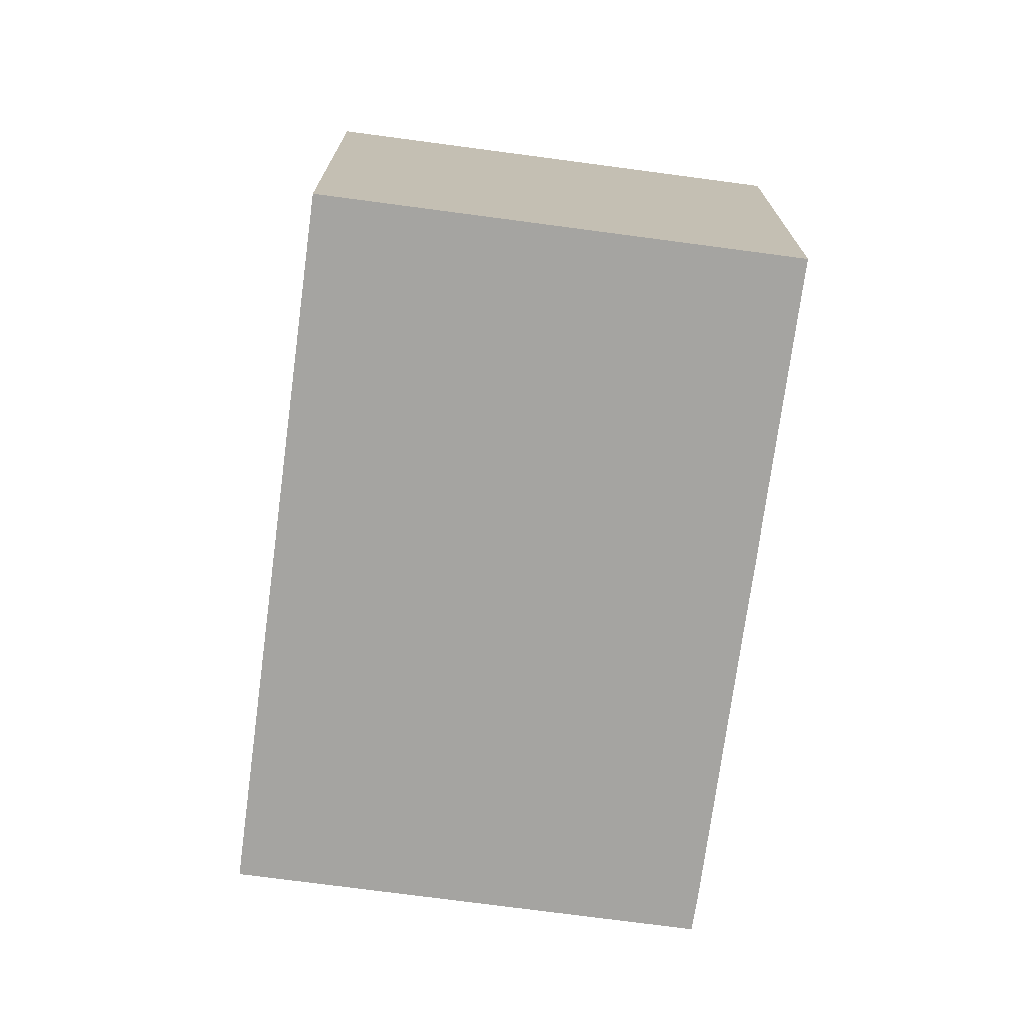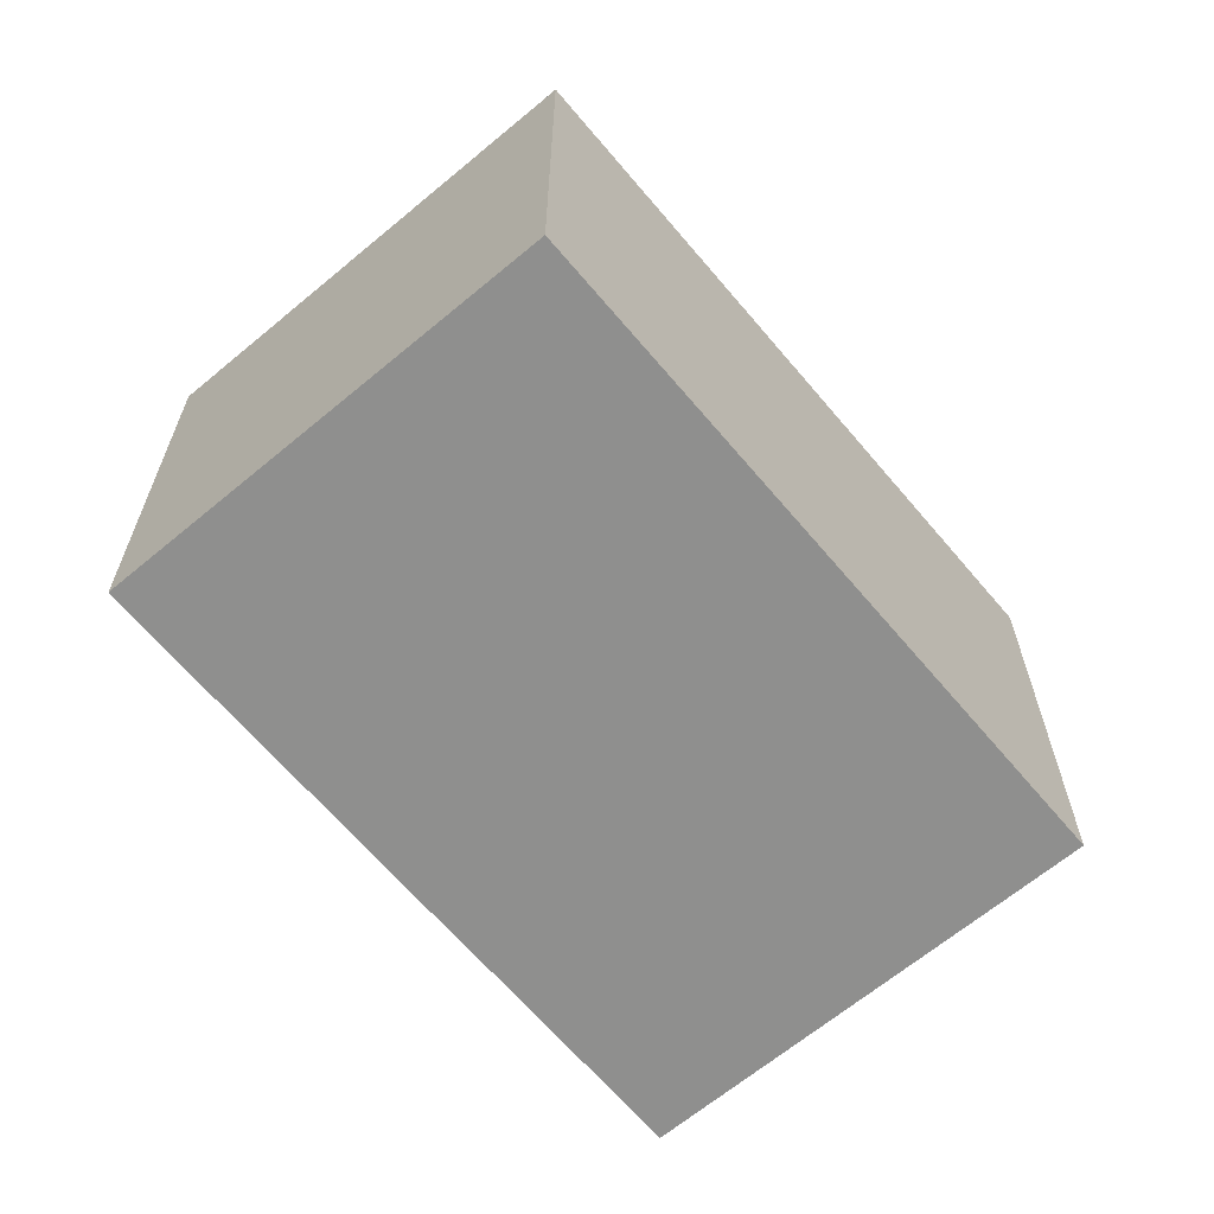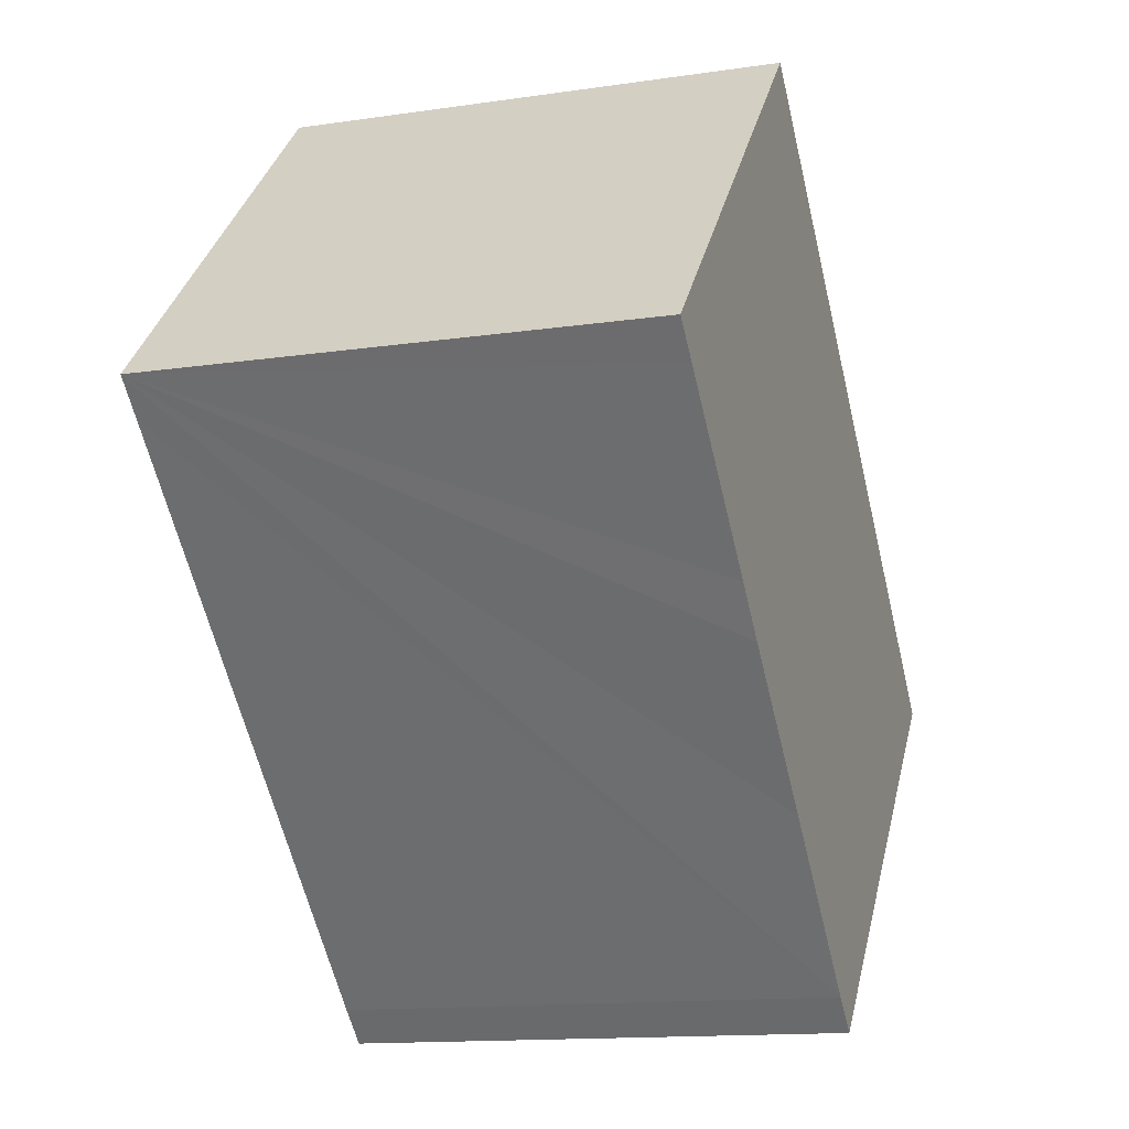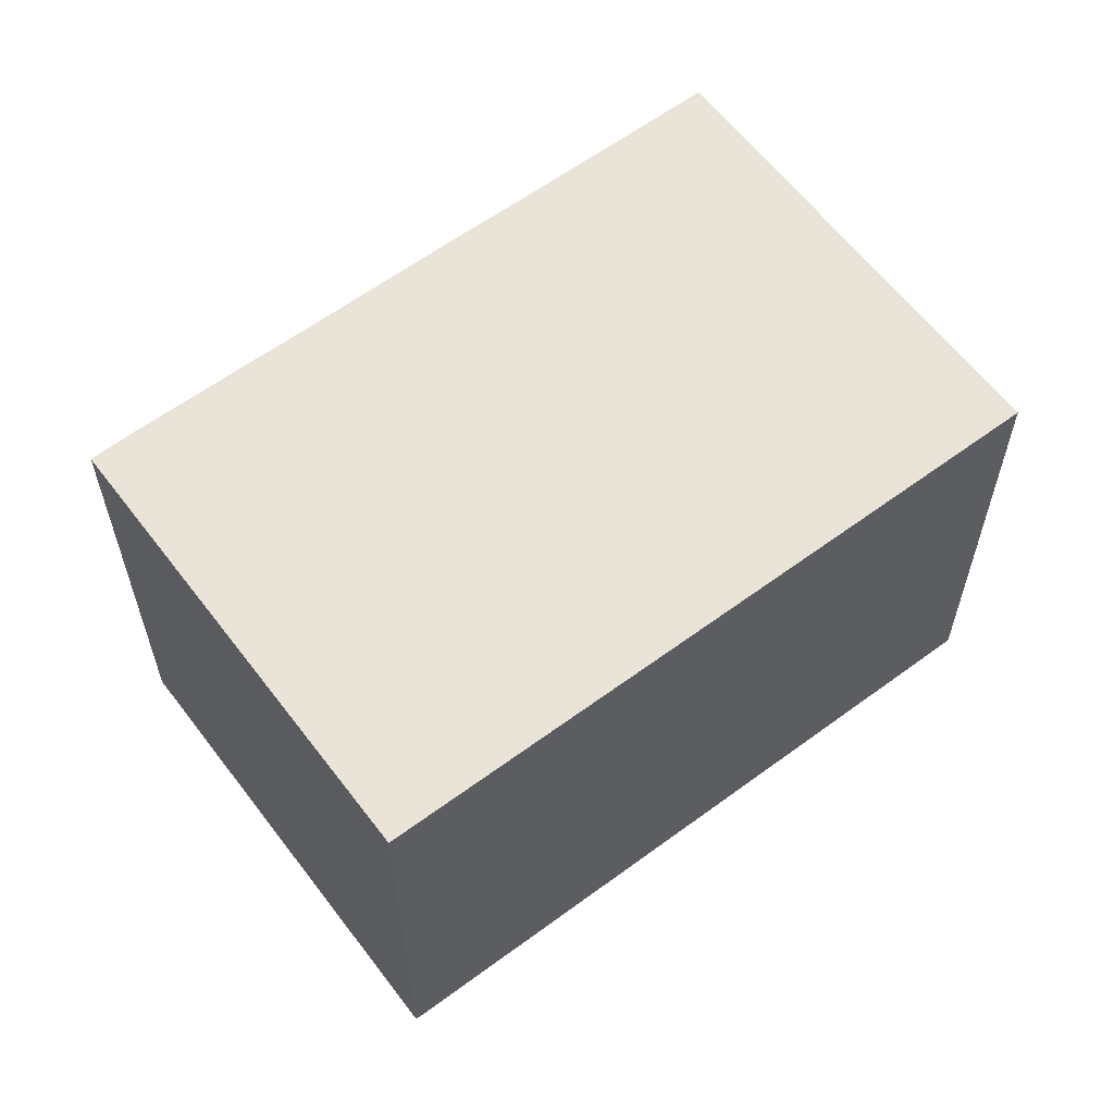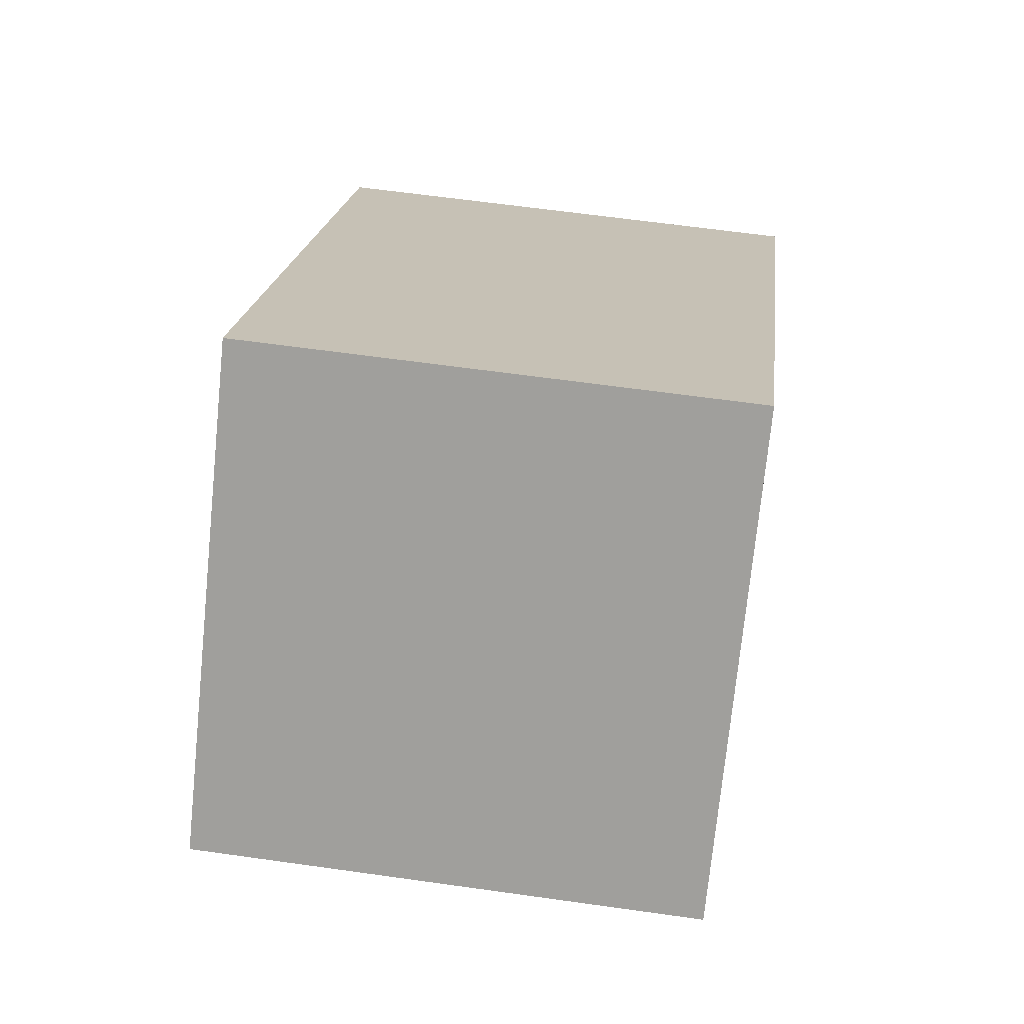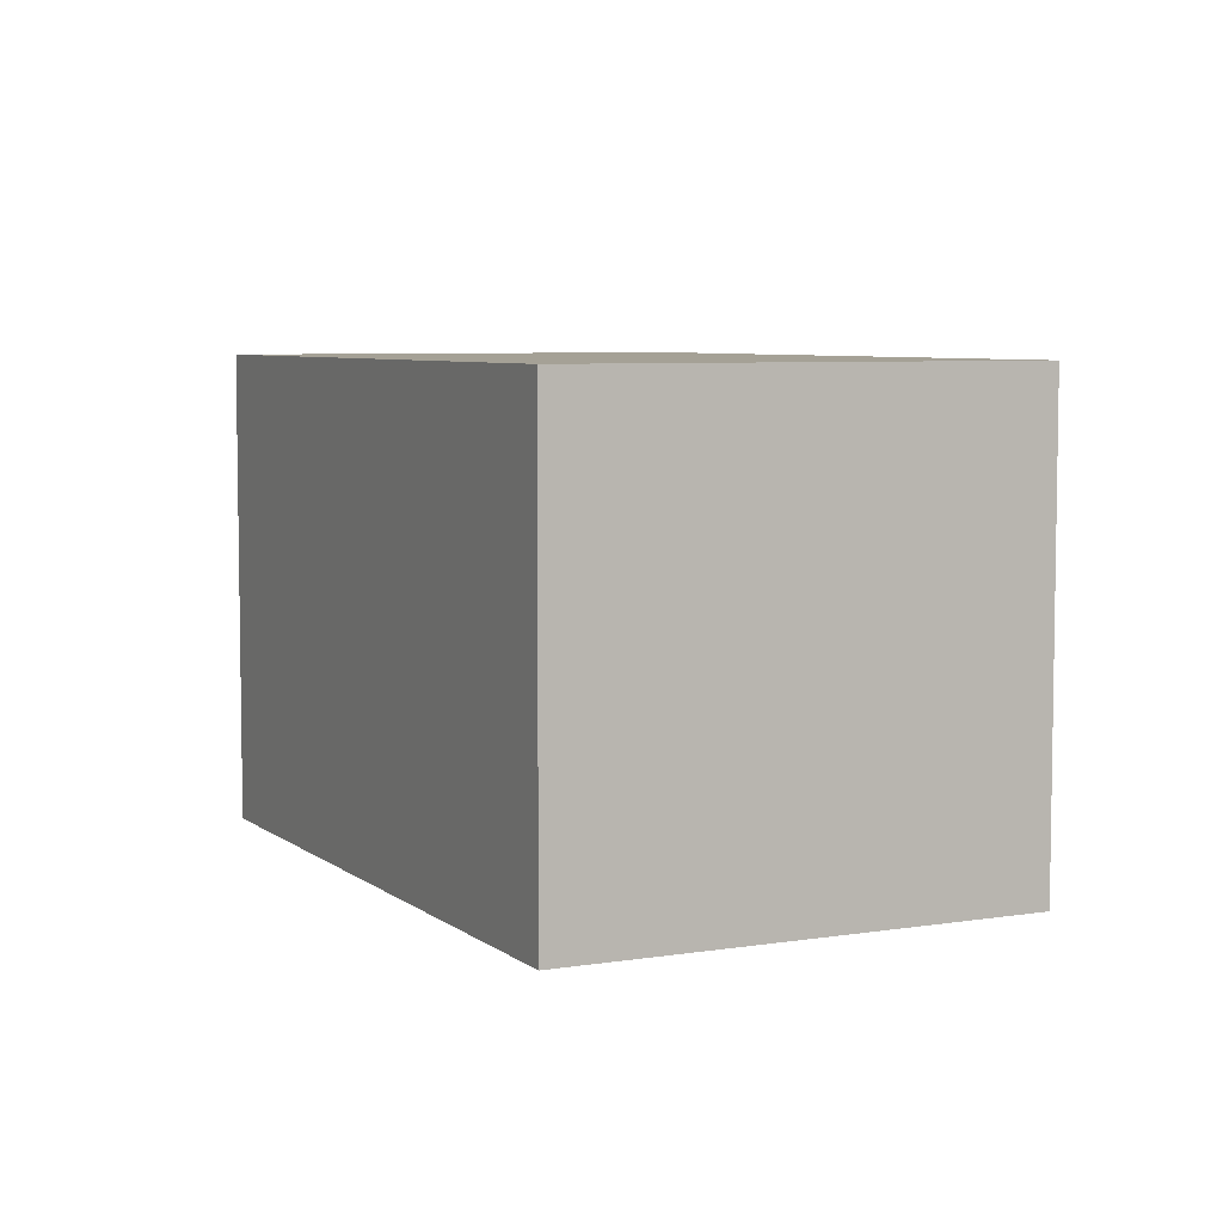
<metadata>
{"format":"obj","ext":"obj","renderer":"f3d","projection":"perspective","resolution":1024,"background":"white","views":[{"elev":-73.2,"azim":38.4,"up":"+Y"},{"elev":-65.2,"azim":-93.9,"up":"+Y"},{"elev":-13.6,"azim":108.5,"up":"+Z"},{"elev":61.0,"azim":-81.0,"up":"+Y"},{"elev":62.0,"azim":98.2,"up":"+Z"},{"elev":6.1,"azim":19.8,"up":"+Y"}]}
</metadata>
<code>
v  4.885 2.689 0.892
v  0.565 2.689 0.546
v  2.971 2.689 2.871
v  4.709 2.689 0.723
v  4.526 2.689 0.546
v  3.886 2.689 -0.071
v  3.65 2.689 -0.304
v  2.914 2.689 -1.01
v  2.086 2.689 -1.814
v  0 2.689 1.647e-16
v  1.907 2.689 -1.98
v  1.907 1.212e-16 -1.98
v  0 0 0
v  2.971 -1.758e-16 2.871
v  0.565 -3.343e-17 0.546
v  4.885 -5.462e-17 0.892
v  2.086 1.111e-16 -1.814
v  4.709 -4.427e-17 0.723
v  3.886 4.348e-18 -0.071
v  4.526 -3.343e-17 0.546
v  2.914 6.184e-17 -1.01
v  3.65 1.861e-17 -0.304
g defaultobject
f 1 2 3
f 2 1 4
f 2 4 5
f 2 5 6
f 2 6 7
f 2 7 8
f 2 8 9
f 2 9 10
f 10 9 11
f 12 10 11
f 10 12 13
f 13 2 10
f 2 13 3
f 3 13 14
f 14 13 15
f 14 1 3
f 1 14 16
f 17 11 9
f 11 17 12
f 16 4 1
f 4 16 5
f 5 16 6
f 6 16 7
f 7 16 8
f 8 16 9
f 9 16 18
f 9 18 17
f 17 18 19
f 19 18 20
f 17 19 21
f 21 19 22
f 15 16 14
f 16 15 18
f 18 15 20
f 20 15 19
f 19 15 22
f 22 15 13
f 22 13 21
f 21 13 12
f 21 12 17

</code>
